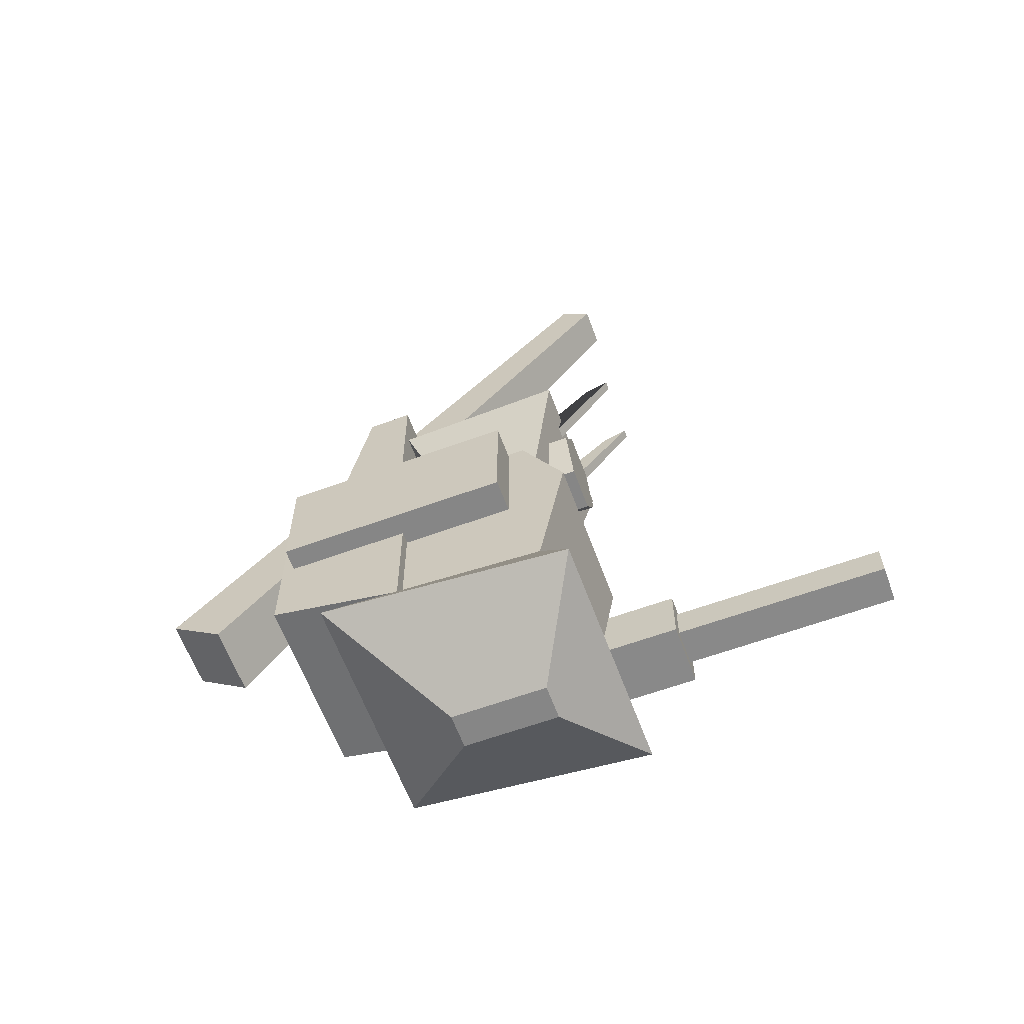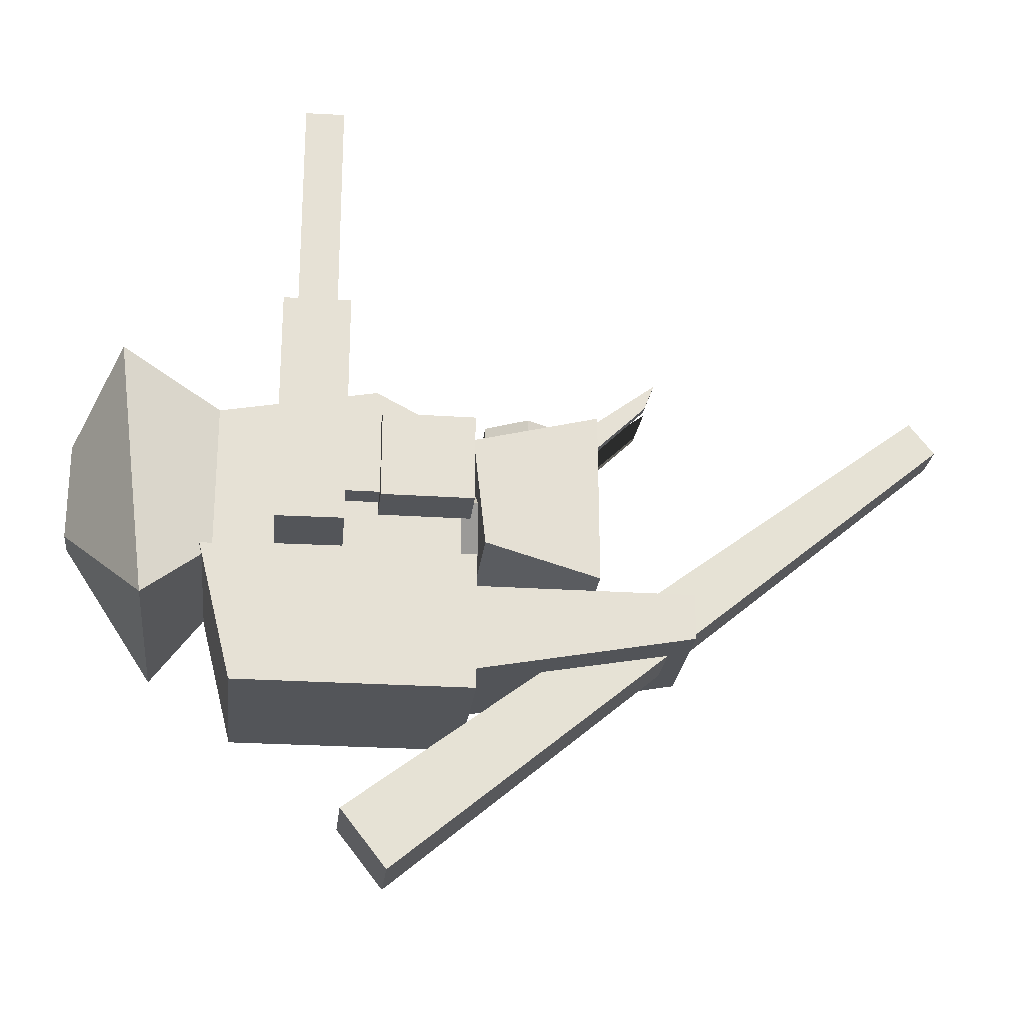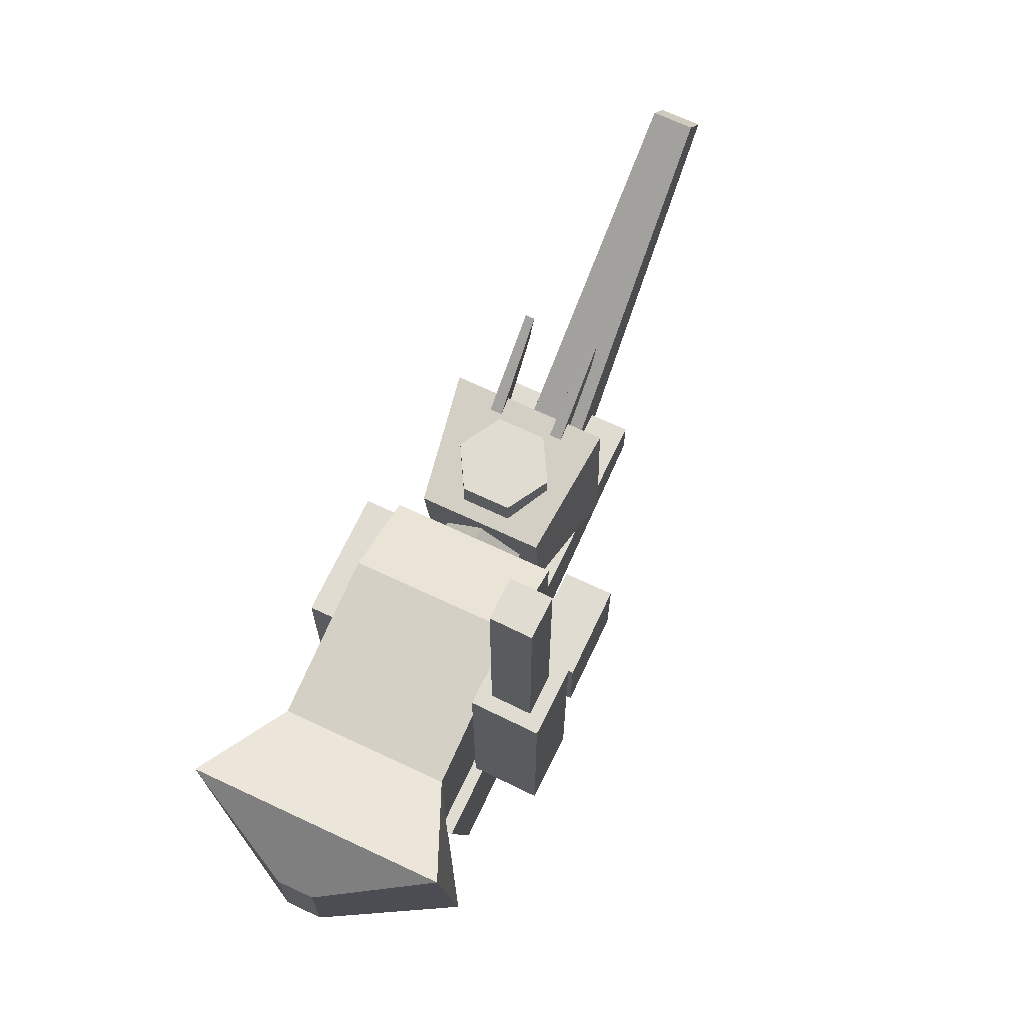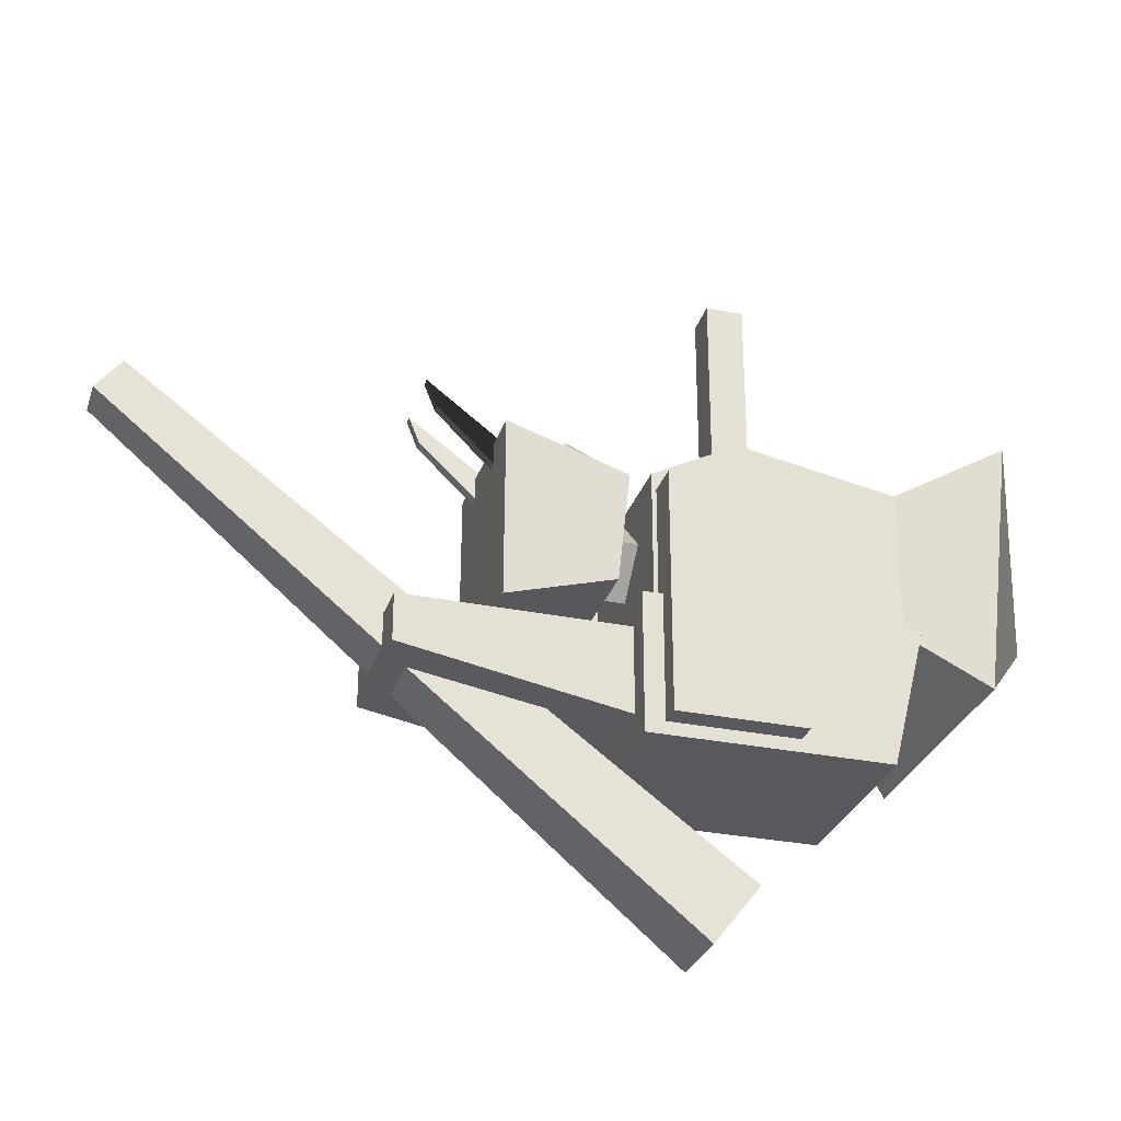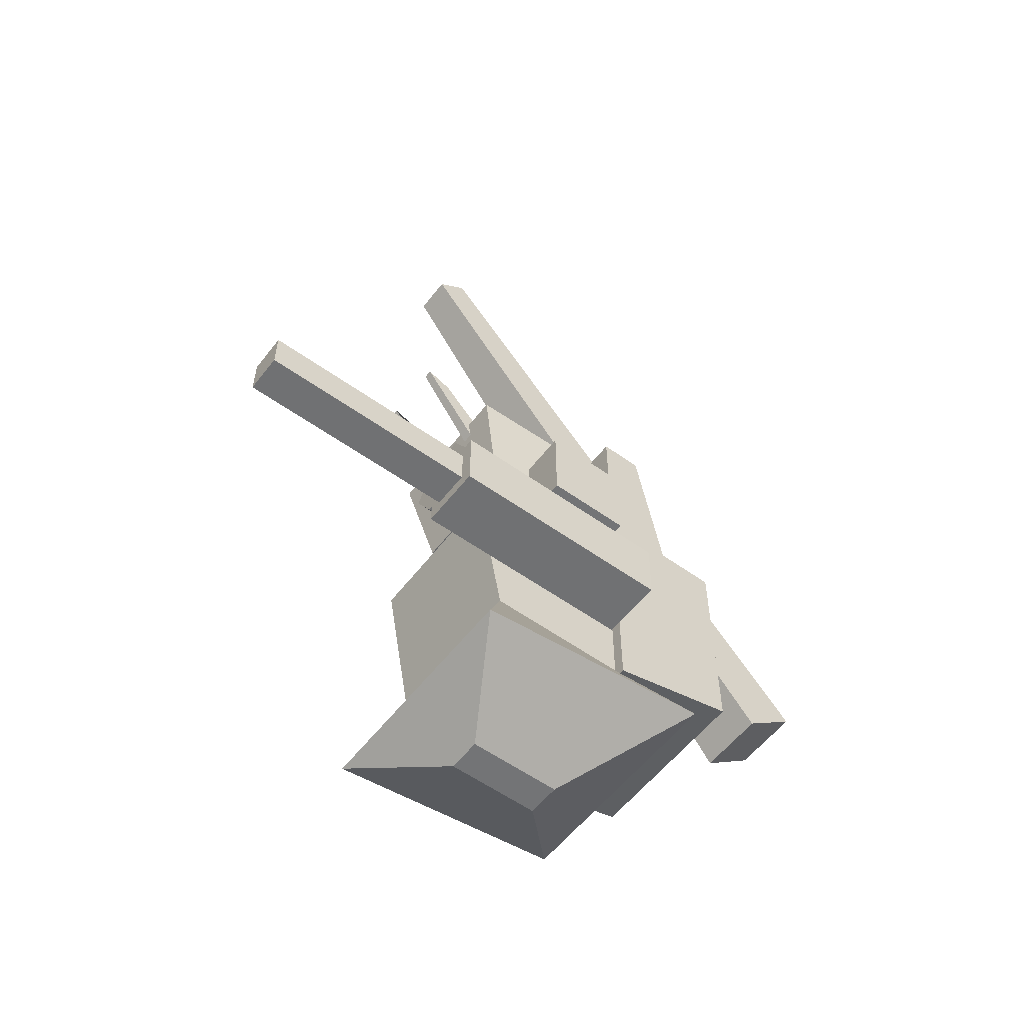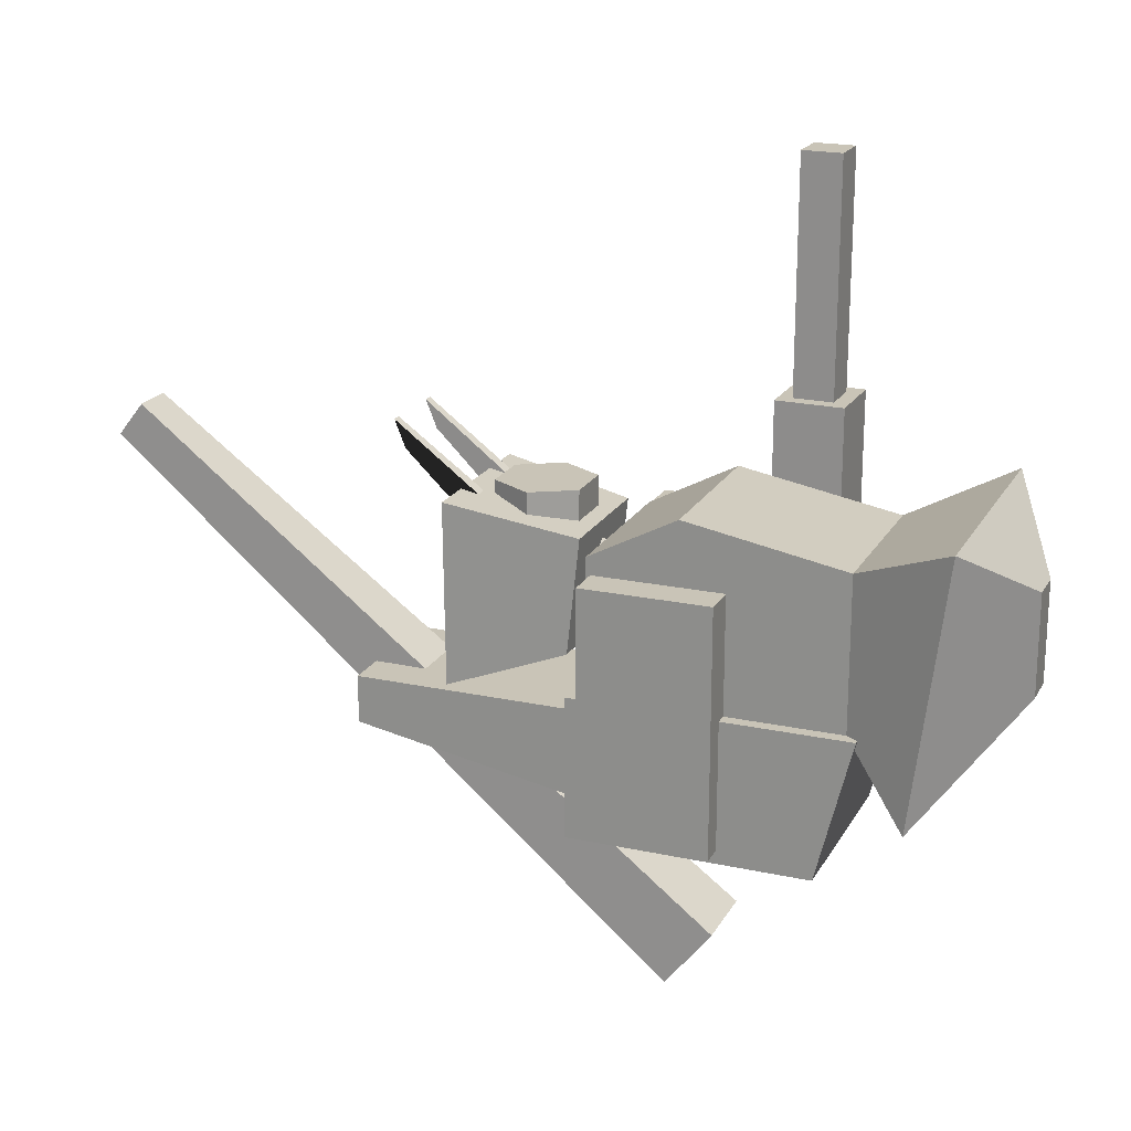
<metadata>
{"format":"obj","ext":"obj","renderer":"f3d","projection":"perspective","resolution":1024,"background":"white","views":[{"elev":-62.2,"azim":-69.7,"up":"+Y"},{"elev":-24.3,"azim":83.7,"up":"+Z"},{"elev":69.0,"azim":25.2,"up":"+Z"},{"elev":-29.5,"azim":-106.8,"up":"+Z"},{"elev":-56.1,"azim":53.0,"up":"+Y"},{"elev":20.0,"azim":-68.2,"up":"+Z"}]}
</metadata>
<code>
g default
v -0.9568 5.17 -1.423
v 0.9568 5.17 -1.423
v -0.9568 8.866 -1.423
v 0.9568 8.866 -1.423
v -0.9568 8.866 -2.072
v 0.9568 8.866 -2.072
v -0.9568 5.17 -2.749
v 0.9568 5.17 -2.749
g boss1:Cannon_connecter
f 1 2 4 3
f 3 4 6 5
f 5 6 8 7
f 7 8 2 1
f 2 8 6 4
f 7 1 3 5
g default
v 1.413 3.238 2.003
v 1.958 3.228 2.003
v 1.413 3.234 5.424
v 1.958 3.224 5.424
v 1.422 3.779 5.424
v 1.967 3.77 5.424
v 1.422 3.783 2.004
v 1.967 3.773 2.004
g boss1:left_arm_weapon3
f 9 10 12 11
f 11 12 14 13
f 13 14 16 15
f 15 16 10 9
f 10 16 14 12
f 15 9 11 13
g default
v 1.221 3.043 -1.031
v 2.149 3.027 -1.031
v 1.221 3.041 2.26
v 2.149 3.025 2.26
v 1.237 3.97 2.261
v 2.165 3.954 2.261
v 1.237 3.972 -1.03
v 2.165 3.956 -1.03
g boss1:left_arm_weapon2
f 17 18 20 19
f 19 20 22 21
f 21 22 24 23
f 23 24 18 17
f 18 24 22 20
f 23 17 19 21
g default
v 1.474 3.615 -0.4669
v 1.814 3.615 -0.4669
v 1.474 3.615 0.4598
v 1.814 3.615 0.4598
v 1.474 4.882 0.4598
v 1.814 4.882 0.4598
v 1.474 4.882 -0.4669
v 1.814 4.882 -0.4669
g boss1:left_arm_weapon1
f 25 26 28 27
f 27 28 30 29
f 29 30 32 31
f 32 26 25 31
f 28 26 32 30
f 31 25 27 29
g default
v 1.374 4.434 -0.6065
v 2.05 4.434 -0.6065
v 1.374 4.434 0.6033
v 2.05 4.434 0.6033
v 1.374 5.701 0.6033
v 2.05 5.701 0.6033
v 1.374 5.701 -0.6065
v 2.05 5.701 -0.6065
g boss1:left_arm_weapon
f 33 34 36 35
f 35 36 38 37
f 37 38 40 39
f 40 34 33 39
f 36 34 40 38
f 39 33 35 37
g default
v -0.2873 12.31 1.72
v -0.5193 4.07 -4.501
v 0.2873 12.31 1.72
v 0.5193 4.07 -4.501
v 0.2873 12.66 1.267
v 0.5193 4.709 -5.319
v -0.2873 12.66 1.267
v -0.5193 4.709 -5.319
g boss1:Cannon
f 41 42 44 43
f 43 44 46 45
f 45 46 48 47
f 47 48 42 41
f 42 48 46 44
f 47 41 43 45
g default
v 0.0597 5.486 -0.005035
v 0.0597 5.025 0.4657
v 1.849 5.486 -0.005035
v 1.849 5.025 0.4657
v 1.849 5.015 -0.4657
v 1.849 4.554 0.005035
v 0.0597 5.015 -0.4657
v 0.0597 4.554 0.005035
g boss1:left_arm_connecter
f 51 49 50 52
f 53 51 52 54
f 55 53 54 56
f 49 55 56 50
f 50 56 54 52
f 55 49 51 53
g default
v -1.318 5.805 -1.107
v -1.318 2.047 -1.107
v 1.318 5.805 -1.107
v 1.318 2.047 -1.107
v 1.318 5.805 -3.036
v 1.318 2.53 -3.036
v -1.318 5.805 -3.036
v -1.318 2.53 -3.036
g boss1:Bagpack
f 57 58 60 59
f 59 60 62 61
f 61 62 64 63
f 63 64 58 57
f 58 64 62 60
f 63 57 59 61
g default
v 0.333 7.154 0.6132
v -0.333 7.154 0.6132
v -0.666 6.577 0.6132
v -0.333 6.001 0.6132
v 0.333 6.001 0.6132
v 0.666 6.577 0.6132
v 0.333 7.154 1.295
v -0.333 7.154 1.295
v -0.666 6.577 1.295
v -0.333 6.001 1.295
v 0.333 6.001 1.295
v 0.666 6.577 1.295
v 0 6.577 0.6132
v 0 6.577 1.295
g boss1:Head_camera
f 65 66 72 71
f 66 67 73 72
f 67 68 74 73
f 68 69 75 74
f 69 70 76 75
f 70 65 71 76
f 66 65 77
f 67 66 77
f 68 67 77
f 69 68 77
f 70 69 77
f 65 70 77
f 71 72 78
f 72 73 78
f 73 74 78
f 74 75 78
f 75 76 78
f 76 71 78
g default
v -0.3717 7.228 1.099
v -0.5404 7.228 1.099
v -0.4134 8.445 2.011
v -0.5404 8.445 2.011
v -0.4134 8.297 1.639
v -0.5404 8.297 1.639
v -0.3717 7.342 0.7203
v -0.5404 7.342 0.7203
g boss1:pCube15
f 79 80 82 81
f 81 82 84 83
f 83 84 86 85
f 85 86 80 79
f 80 86 84 82
f 85 79 81 83
g default
v 0.3717 7.228 1.099
v 0.5404 7.228 1.099
v 0.4134 8.445 2.011
v 0.5404 8.445 2.011
v 0.4134 8.297 1.639
v 0.5404 8.297 1.639
v 0.3717 7.342 0.7203
v 0.5404 7.342 0.7203
g boss1:pCube14
f 87 88 90 89
f 89 90 92 91
f 91 92 94 93
f 93 94 88 87
f 88 94 92 90
f 93 87 89 91
g default
v -1.138 7.53 1.194
v -0.8617 5.789 0.8448
v 1.034 7.53 1.194
v 0.8617 5.789 0.8448
v 1.086 7.53 -1.288
v 0.8617 5.961 -0.7229
v -1.086 7.53 -1.288
v -0.8617 5.961 -0.7229
g boss1:Head
f 95 96 98 97
f 97 98 100 99
f 99 100 102 101
f 101 102 96 95
f 96 102 100 98
f 101 95 97 99
g default
v -1.63 3.778 0.5
v -0.8983 3.778 0.5
v -1.63 5.535 0.5
v -0.8983 5.535 0.5
v -1.63 5.535 -2.858
v -0.8983 5.535 -2.858
v -1.63 3.778 -2.858
v -0.8983 3.778 -2.858
g boss1:right_arm
f 103 104 106 105
f 105 106 108 107
f 107 108 110 109
f 109 110 104 103
f 104 110 108 106
f 109 103 105 107
g default
v 0 5.342 0.5726
v 0.5726 5.342 0
v 0 6.145 0.5726
v 0.5726 6.145 0
v -0.5726 6.145 0
v 0 6.145 -0.5726
v -0.5726 5.342 0
v 0 5.342 -0.5726
g boss1:neck
f 111 112 114 113
f 113 114 116 115
f 115 116 118 117
f 117 118 112 111
f 112 118 116 114
f 117 111 113 115
g default
v -1.149 5.596 0.7297
v -1.149 4.392 1.367
v 1.149 5.596 0.7297
v 1.149 4.392 1.367
v 1.149 5.596 -1.107
v 1.149 4.392 -1.107
v -1.149 5.596 -1.107
v -1.149 4.392 -1.107
v -1.149 2.214 -1.107
v -1.149 2.214 0.9728
v 1.149 2.214 -1.107
v 1.149 2.214 0.9728
v -1.75 1.32 -2.025
v -1.75 0.8749 1.575
v 1.75 1.32 -2.025
v 1.75 0.8749 1.575
v -0.2478 0.1468 -0.6473
v -0.2478 0.1468 0.7114
v 0.2478 0.1468 -0.6473
v 0.2478 0.1468 0.7114
g boss1:Body
f 119 120 122 121
f 121 122 124 123
f 123 124 126 125
f 125 126 120 119
f 136 135 137 138
f 125 119 121 123
f 120 126 127 128
f 126 124 129 127
f 124 122 130 129
f 122 120 128 130
f 128 127 131 132
f 127 129 133 131
f 129 130 134 133
f 130 128 132 134
f 132 131 135 136
f 131 133 137 135
f 133 134 138 137
f 134 132 136 138

</code>
